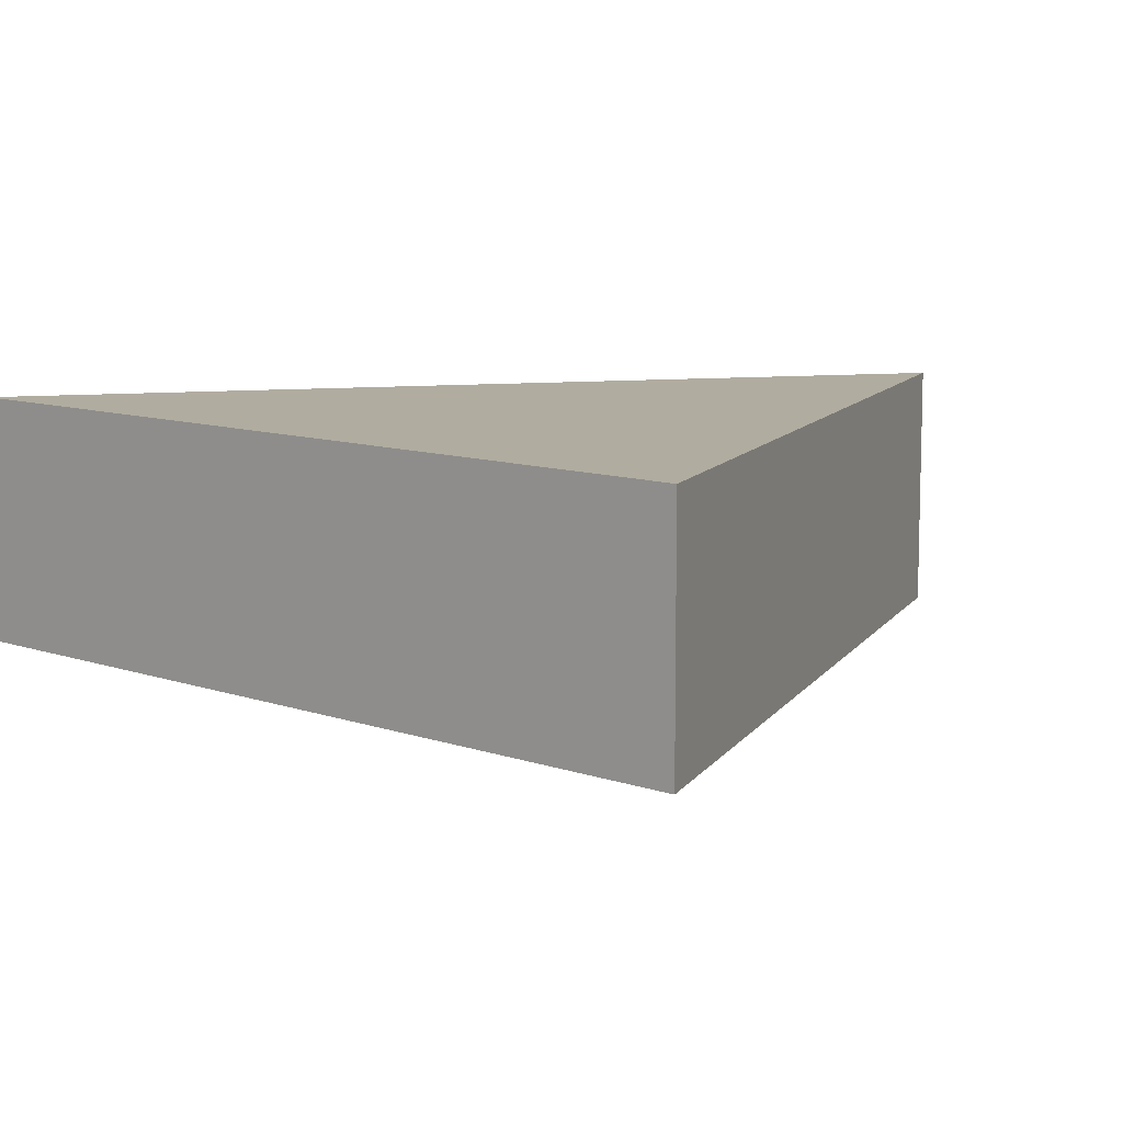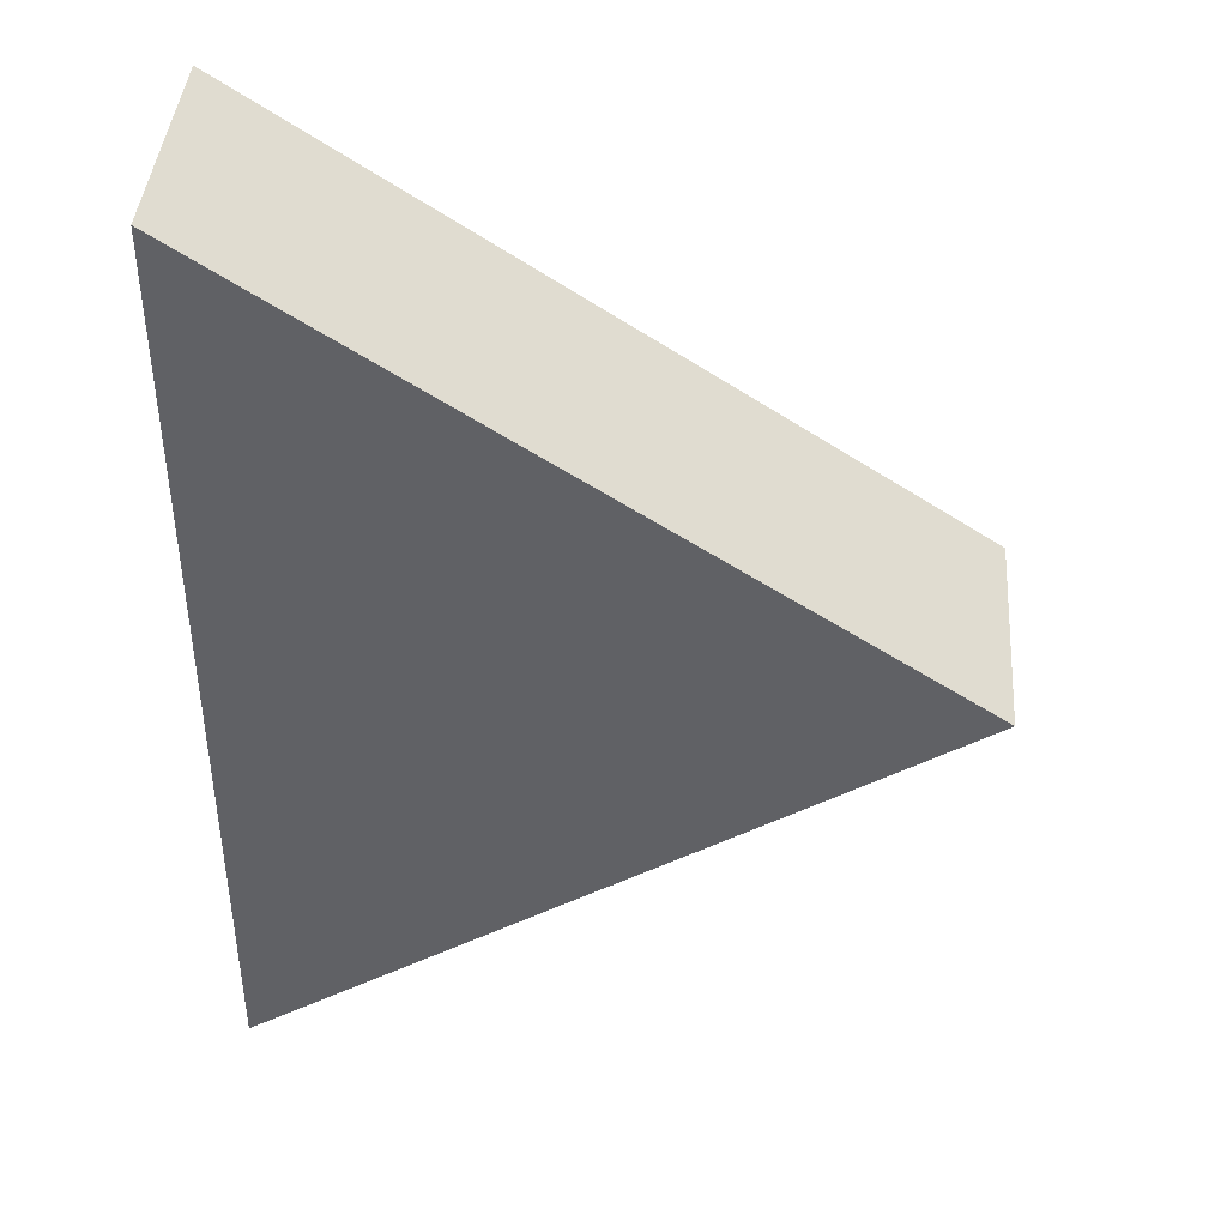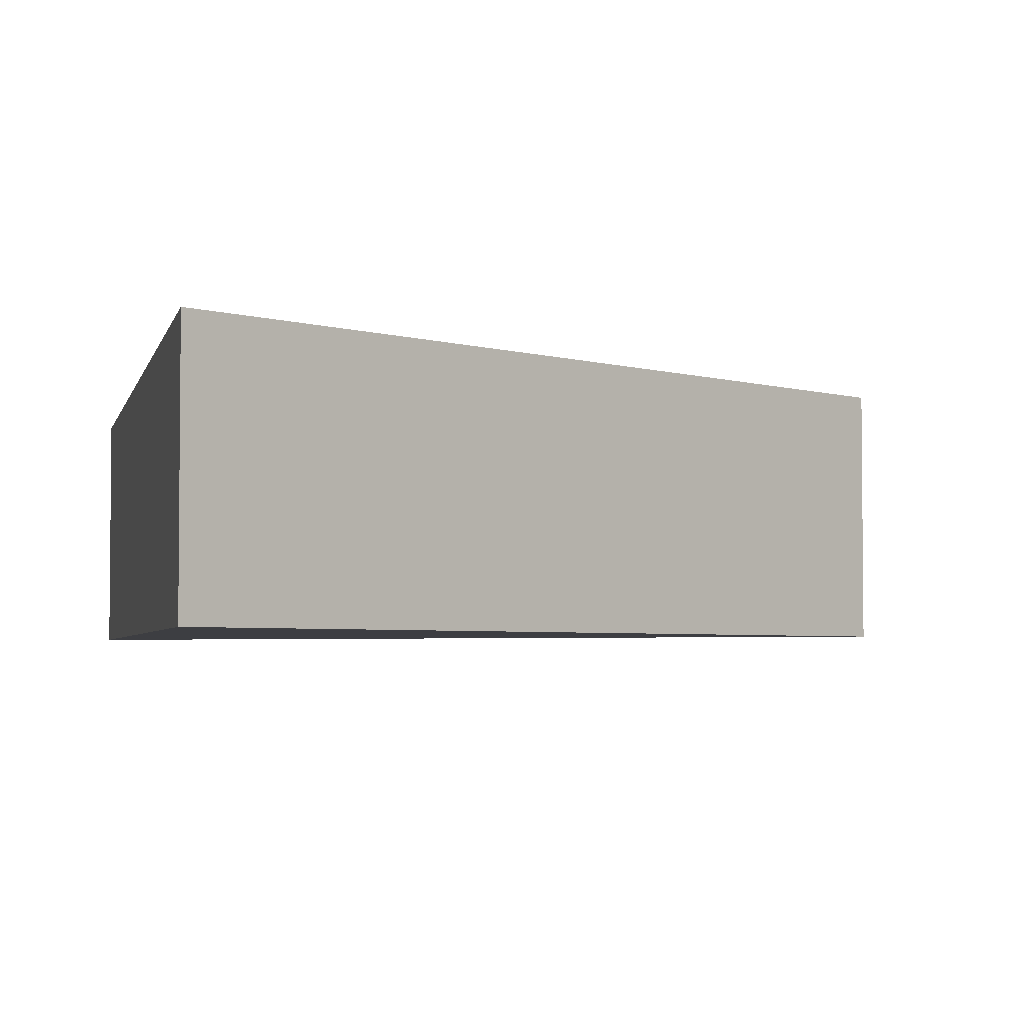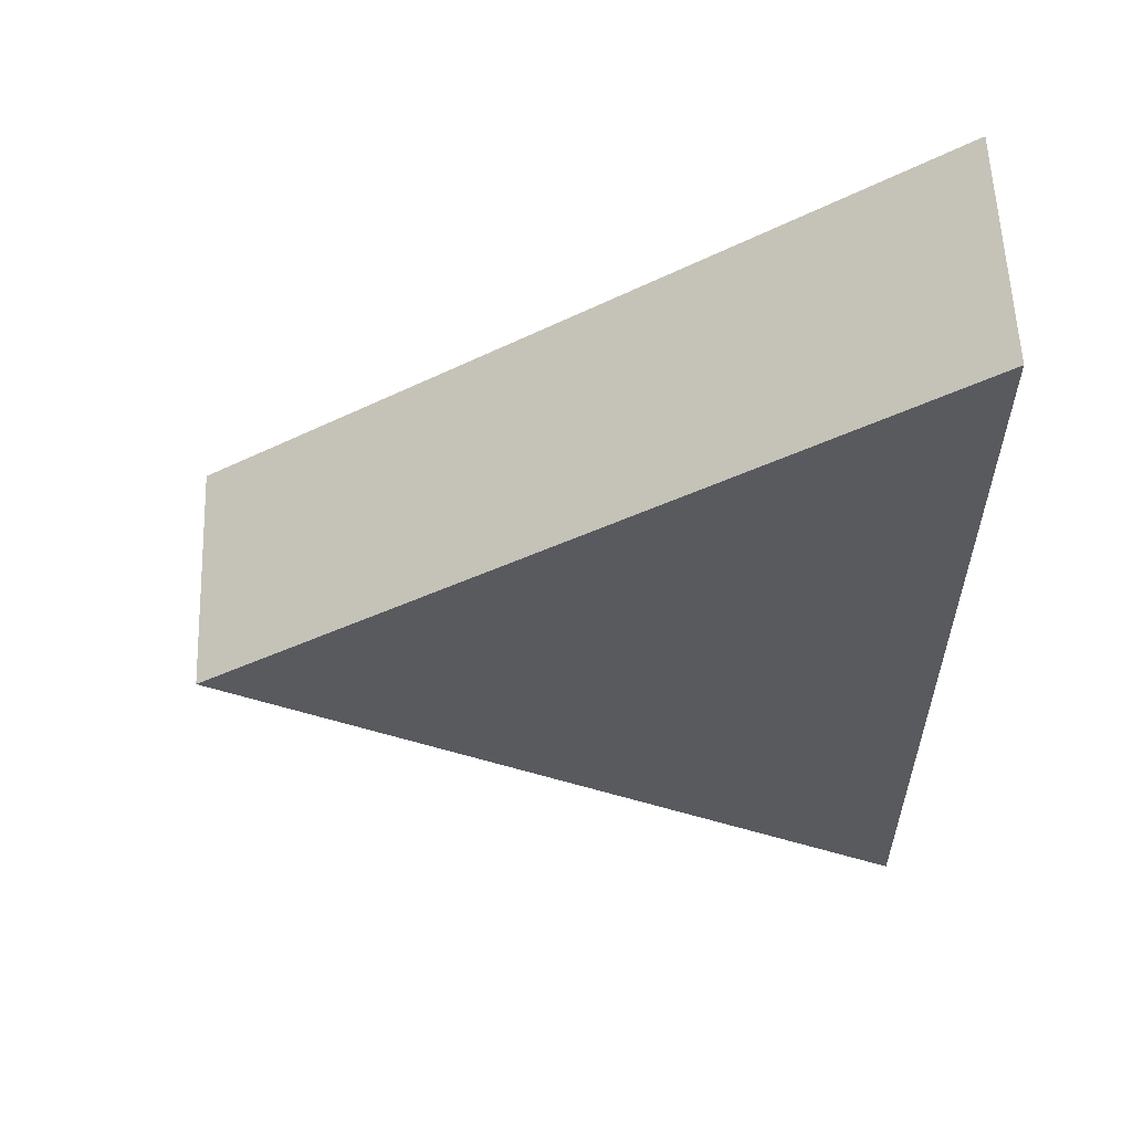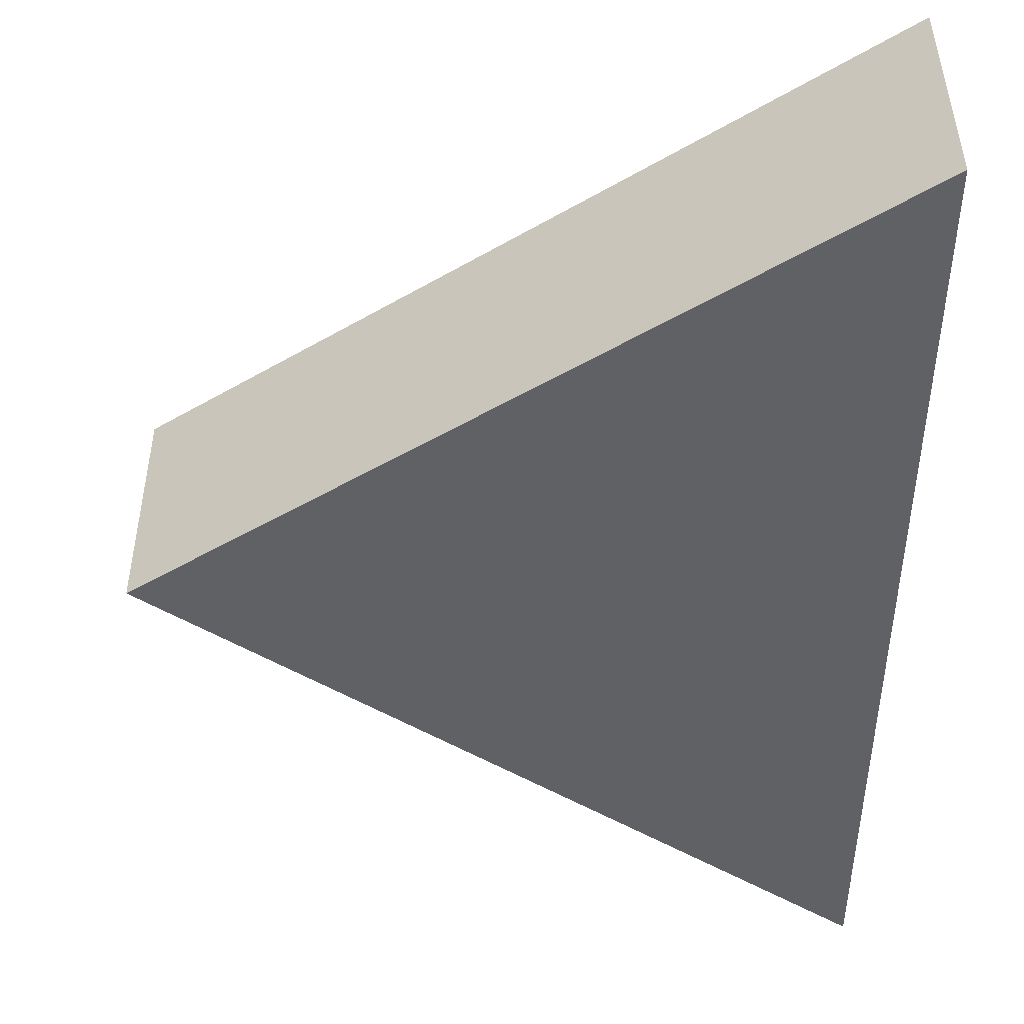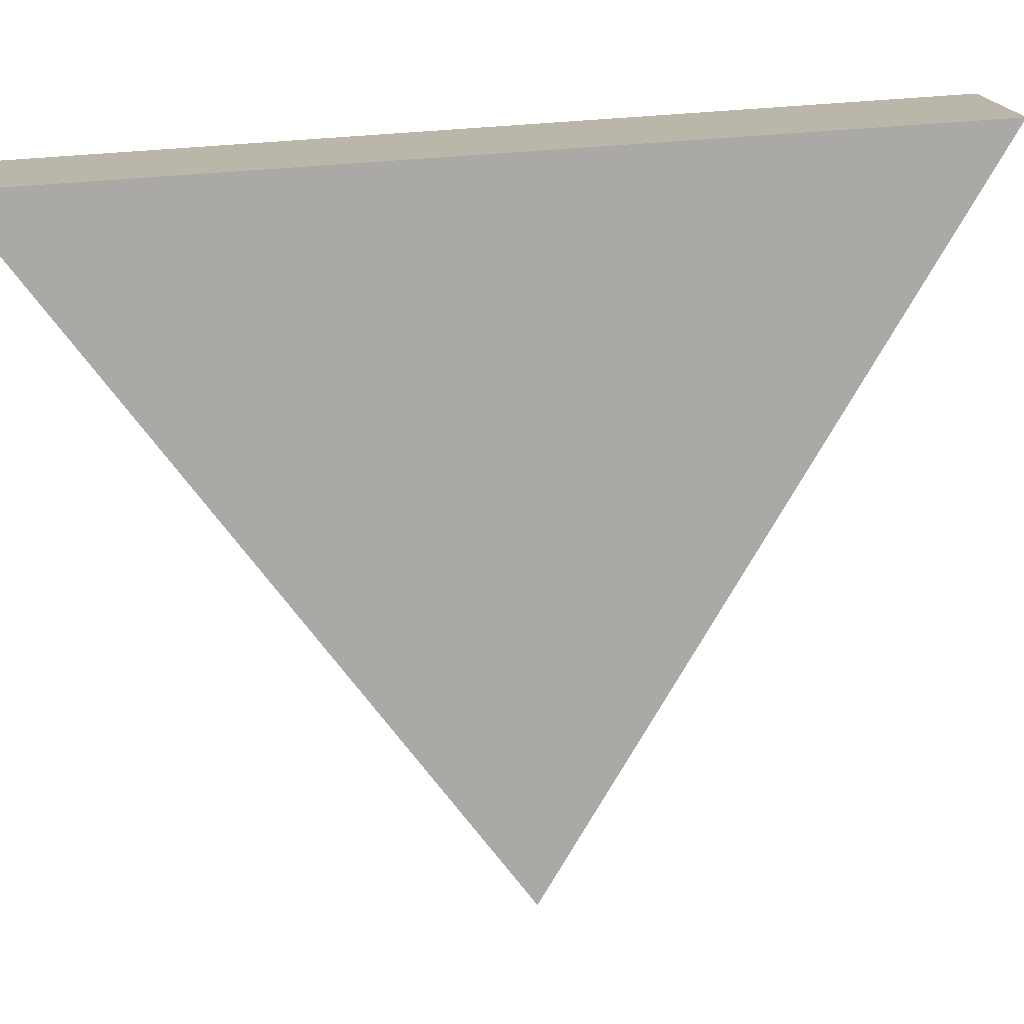
<metadata>
{"format":"obj","ext":"obj","renderer":"f3d","projection":"perspective","resolution":1024,"background":"white","views":[{"elev":9.9,"azim":76.1,"up":"+Z"},{"elev":41.8,"azim":4.4,"up":"+Y"},{"elev":-3.6,"azim":-12.4,"up":"+Z"},{"elev":58.5,"azim":177.9,"up":"+Y"},{"elev":-48.4,"azim":179.2,"up":"+Z"},{"elev":-75.3,"azim":-86.1,"up":"+Z"}]}
</metadata>
<code>
o obj_0
v 16 		-26.5 		0
v 1 		-16.5 		0
v 1 		-16.5 		5
v 16 		-26.5 		5
v 1 		-36.5 		0
v 1 		-36.5 		5
g group_0_4634441
f 1 2 3
f 1 3 4
f 2 1 5
f 4 3 6
f 3 2 5
f 3 5 6
f 1 4 6
f 1 6 5

</code>
